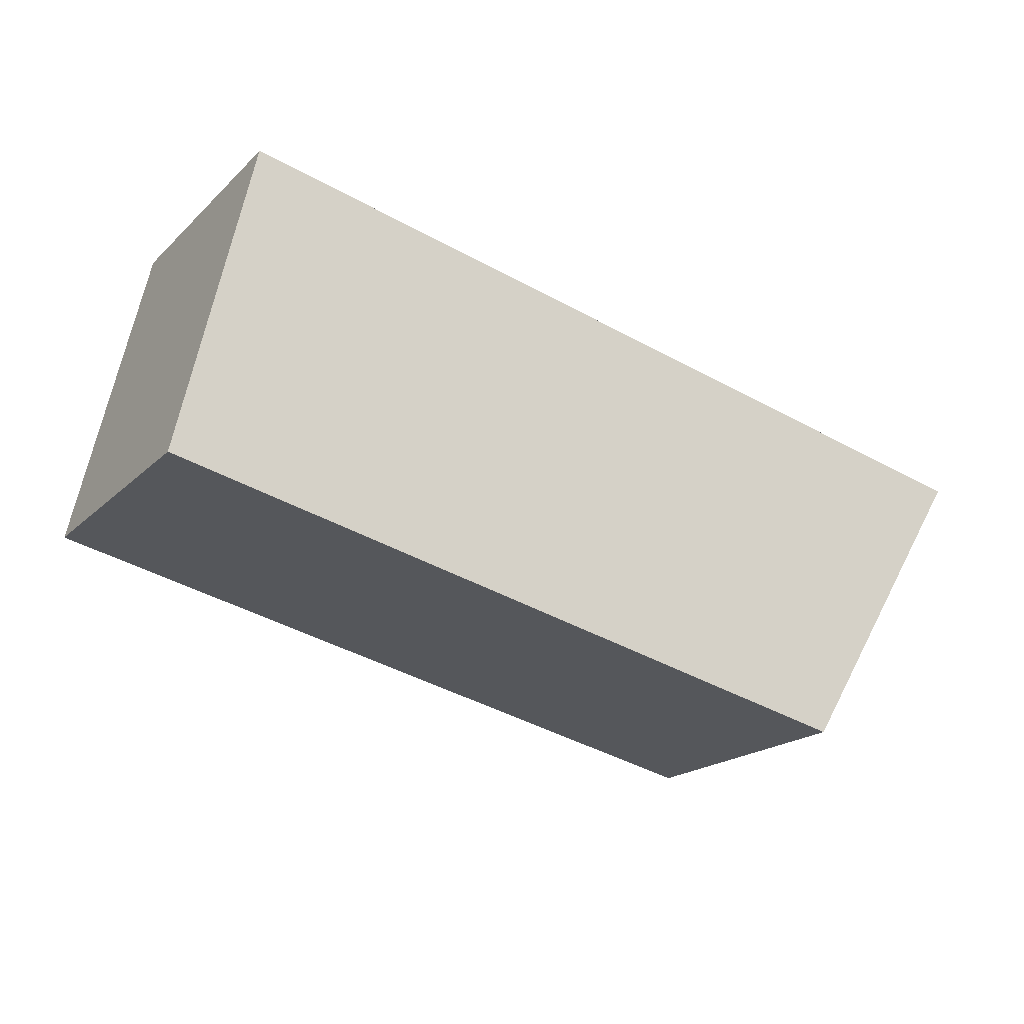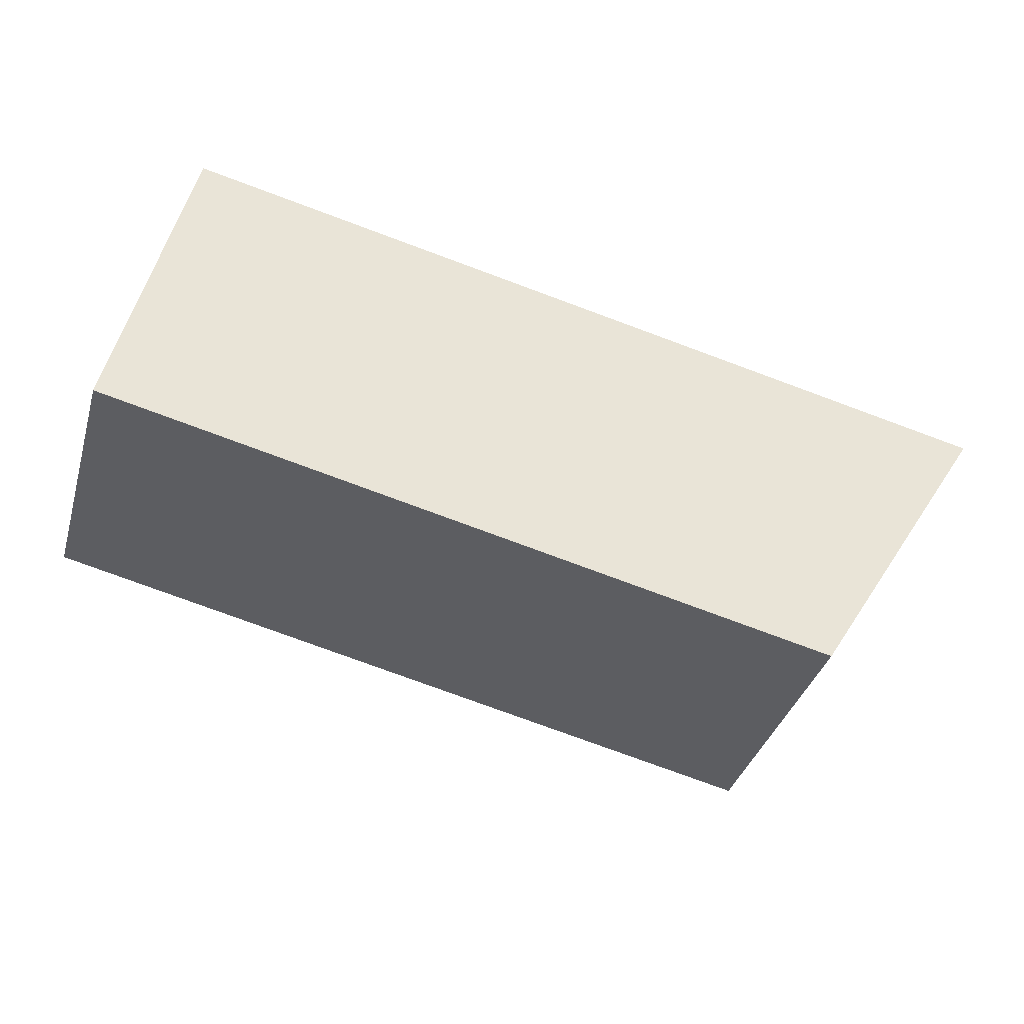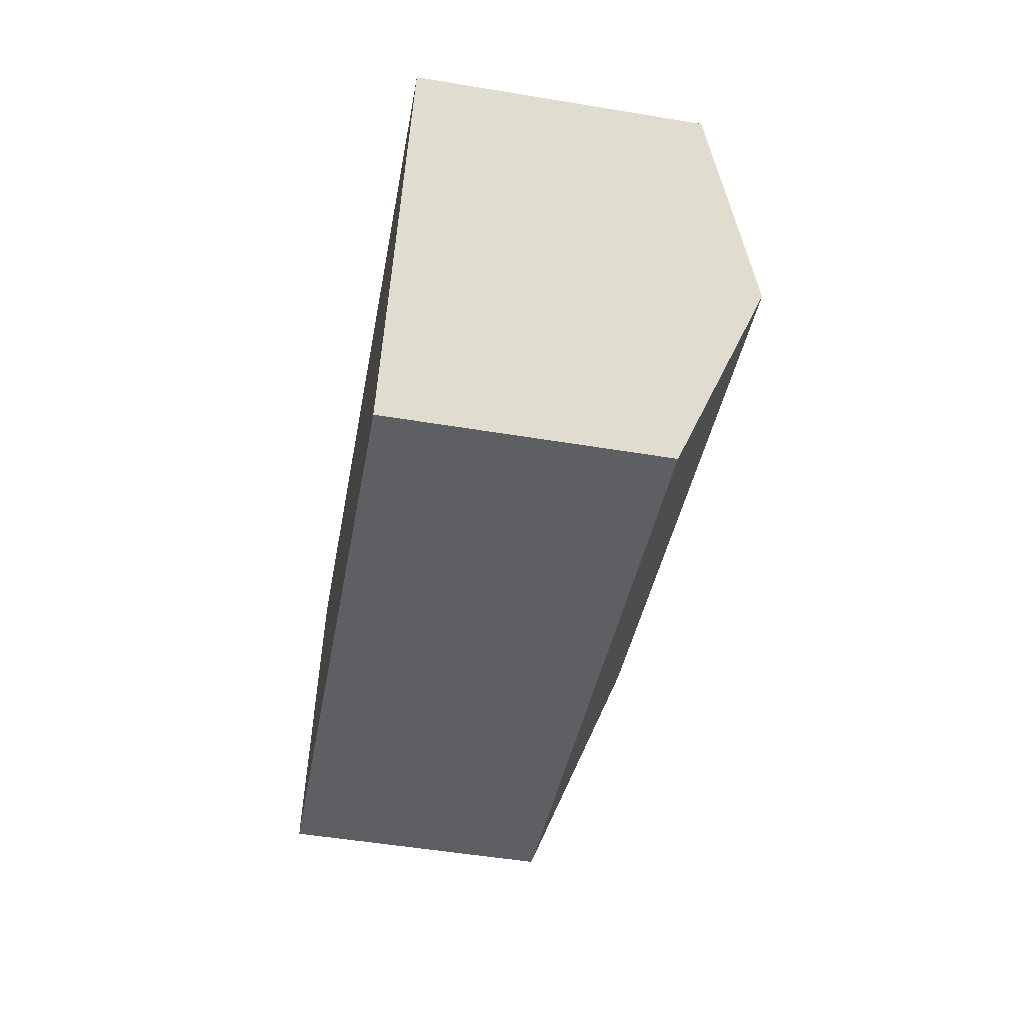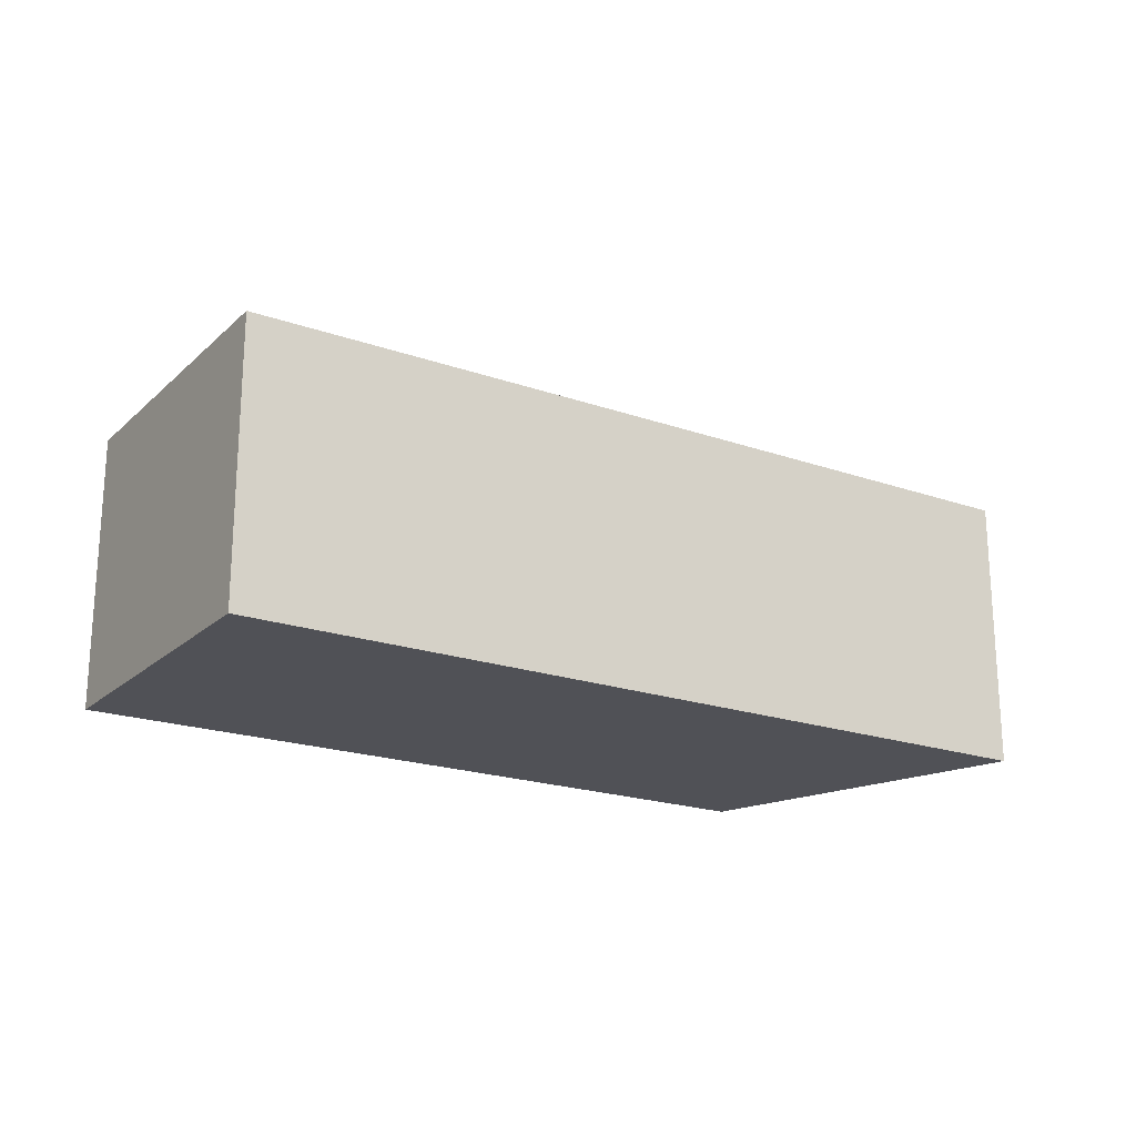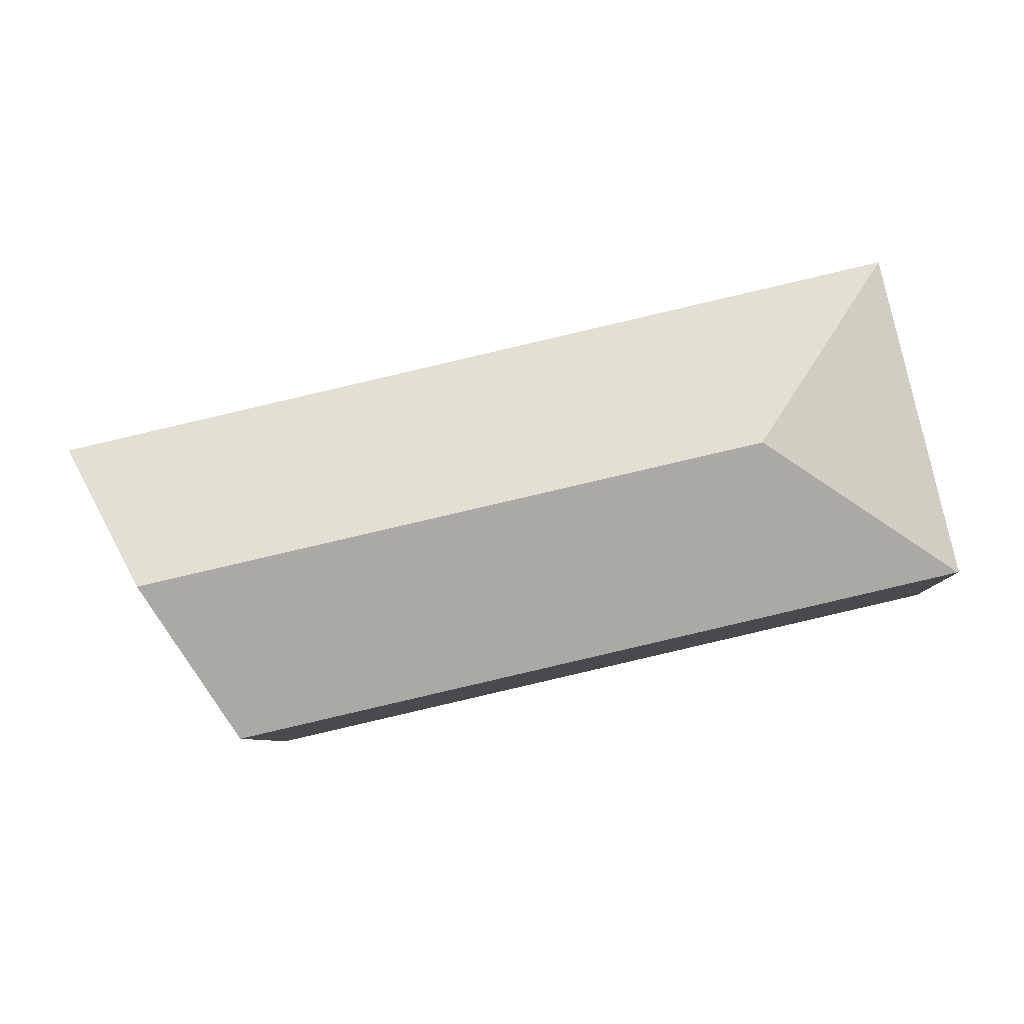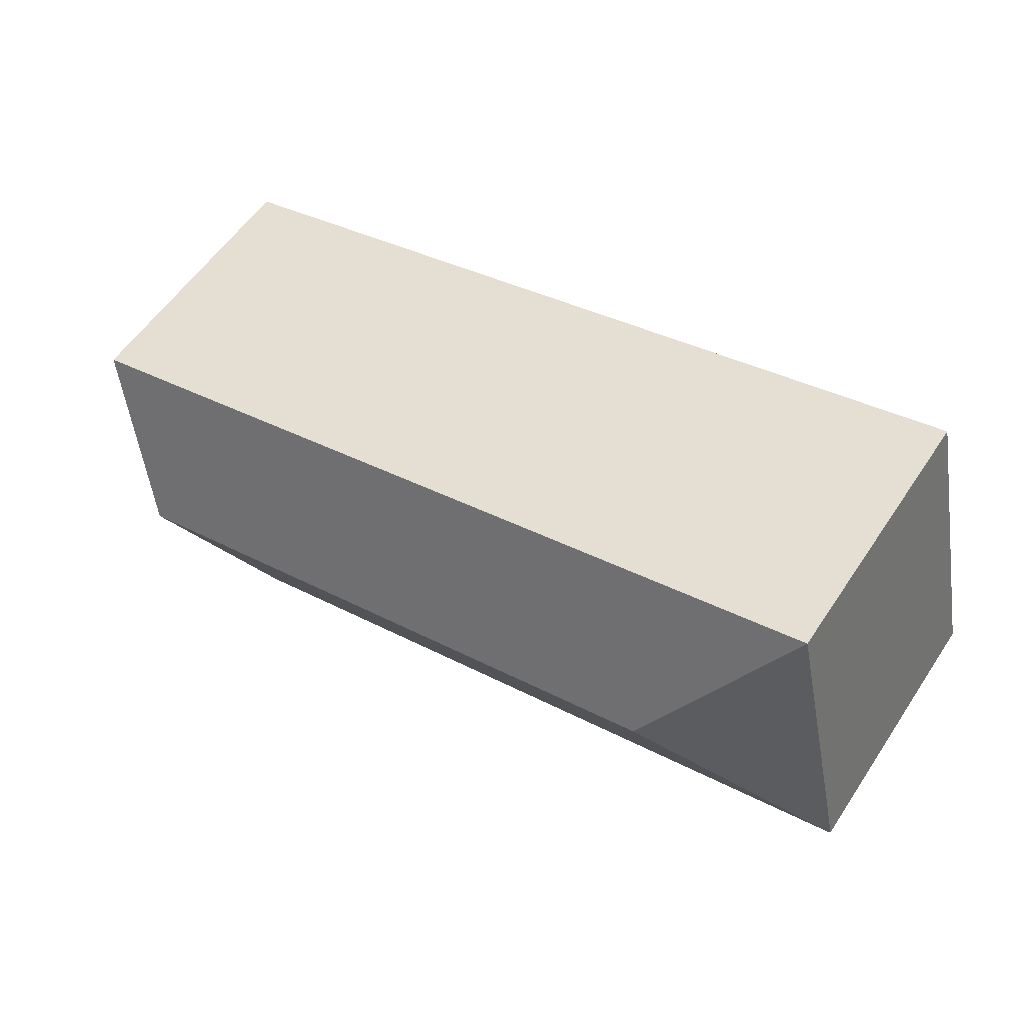
<metadata>
{"format":"obj","ext":"obj","renderer":"f3d","projection":"perspective","resolution":1024,"background":"white","views":[{"elev":-19.2,"azim":-30.9,"up":"+Z"},{"elev":-37.0,"azim":-15.9,"up":"+Z"},{"elev":-52.3,"azim":79.9,"up":"+Z"},{"elev":-20.4,"azim":-19.8,"up":"+Y"},{"elev":-7.2,"azim":-177.0,"up":"+Z"},{"elev":57.0,"azim":-146.6,"up":"+Z"}]}
</metadata>
<code>
v  6.431 11.13 3.948
v  0 8.914 5.458e-16
v  2.343 8.914 10.32
v  0.052 8.936 -0.012
v  4.841 8.915 9.755
v  29.36 8.915 4.229
v  26.39 11.13 -0.551
v  23.4 8.903 -5.357
v  13.09 8.917 -2.997
v  11.27 8.92 -2.58
v  23.4 3.28e-16 -5.357
v  26.39 3.374e-17 -0.551
v  29.36 -2.59e-16 4.229
v  13.09 1.835e-16 -2.997
v  11.27 1.58e-16 -2.58
v  0.052 7.348e-19 -0.012
v  0 0 0
v  2.343 -6.318e-16 10.32
v  4.841 -5.973e-16 9.755
g defaultobject
f 1 2 3
f 2 1 4
f 5 1 3
f 1 5 6
f 1 6 7
f 8 1 7
f 1 8 9
f 1 9 10
f 1 10 4
f 7 11 8
f 11 7 6
f 11 6 12
f 12 6 13
f 11 9 8
f 9 11 14
f 9 14 10
f 10 14 4
f 4 14 15
f 4 15 16
f 4 16 2
f 2 16 17
f 17 3 2
f 3 17 18
f 18 5 3
f 5 18 6
f 6 18 13
f 13 18 19
f 17 19 18
f 19 17 16
f 19 16 15
f 19 15 13
f 13 15 14
f 13 14 12
f 12 14 11

</code>
